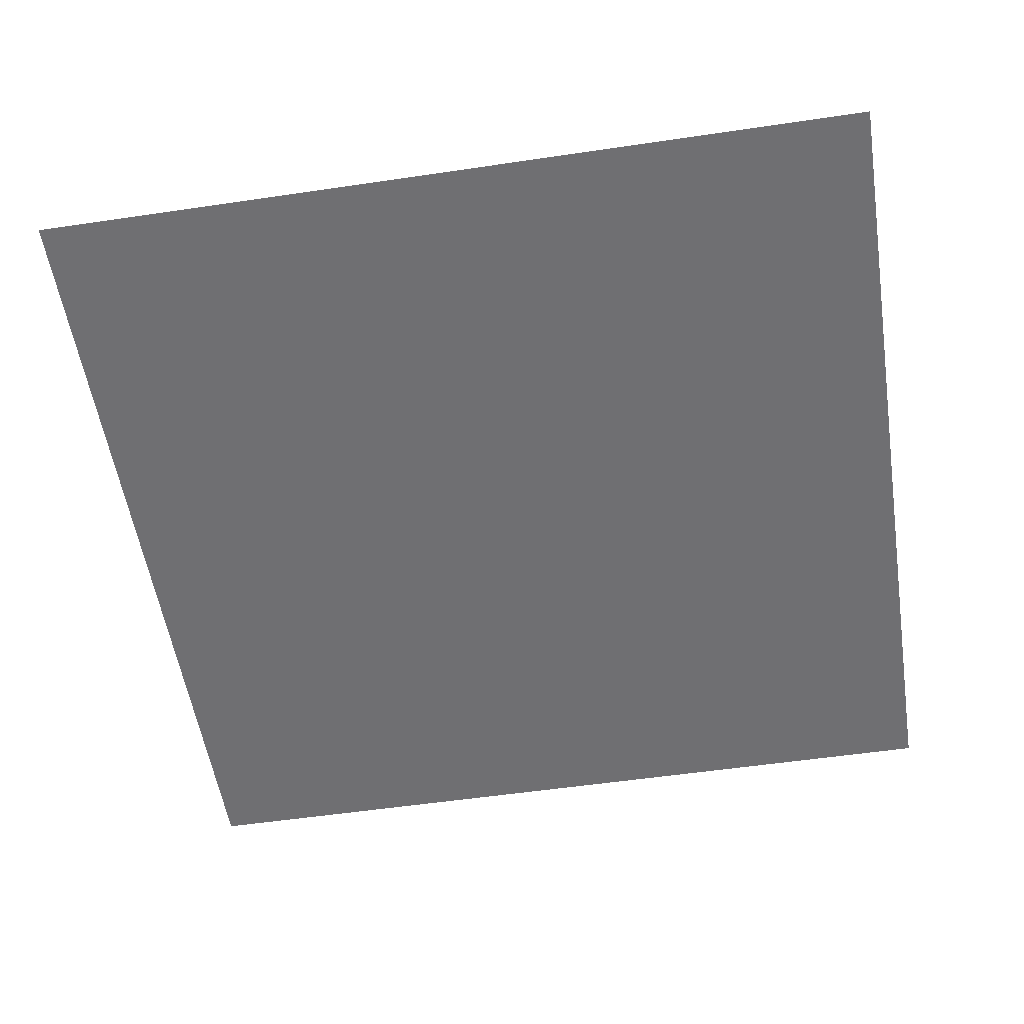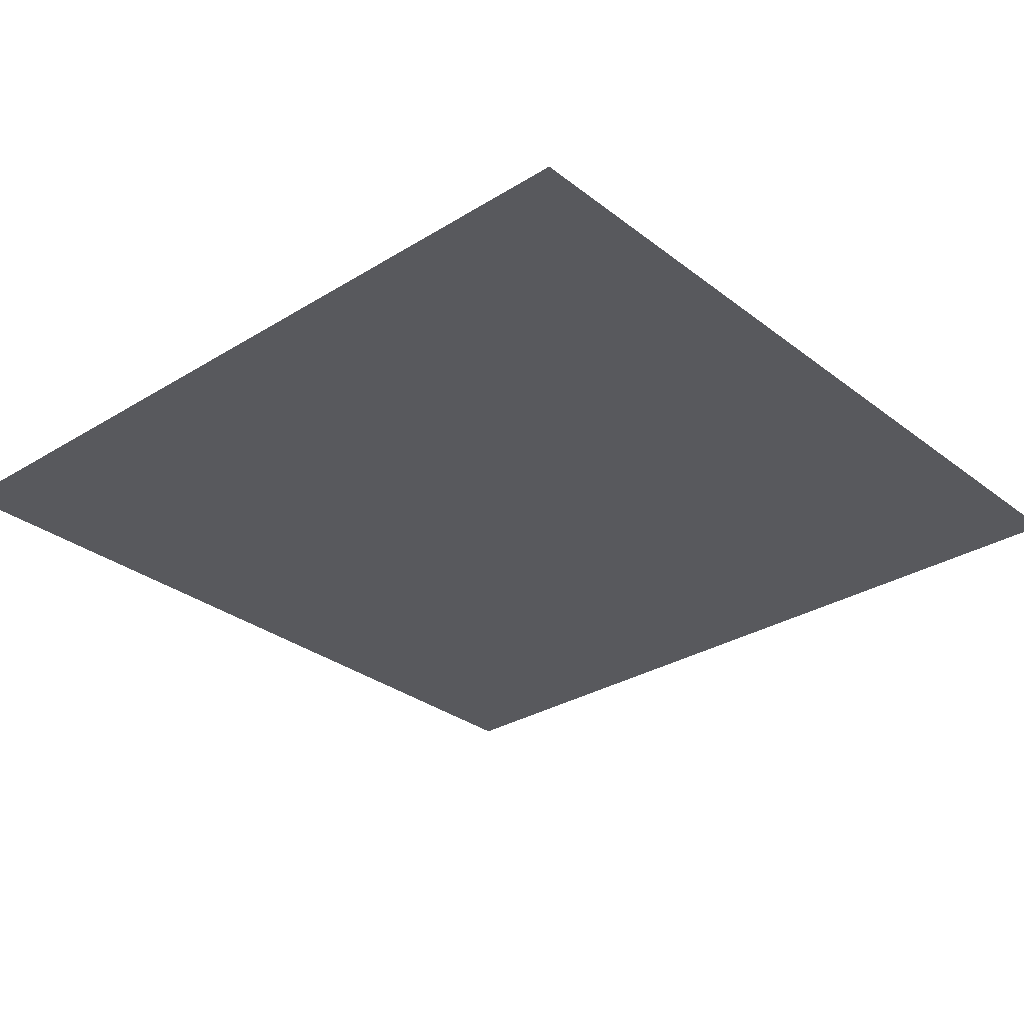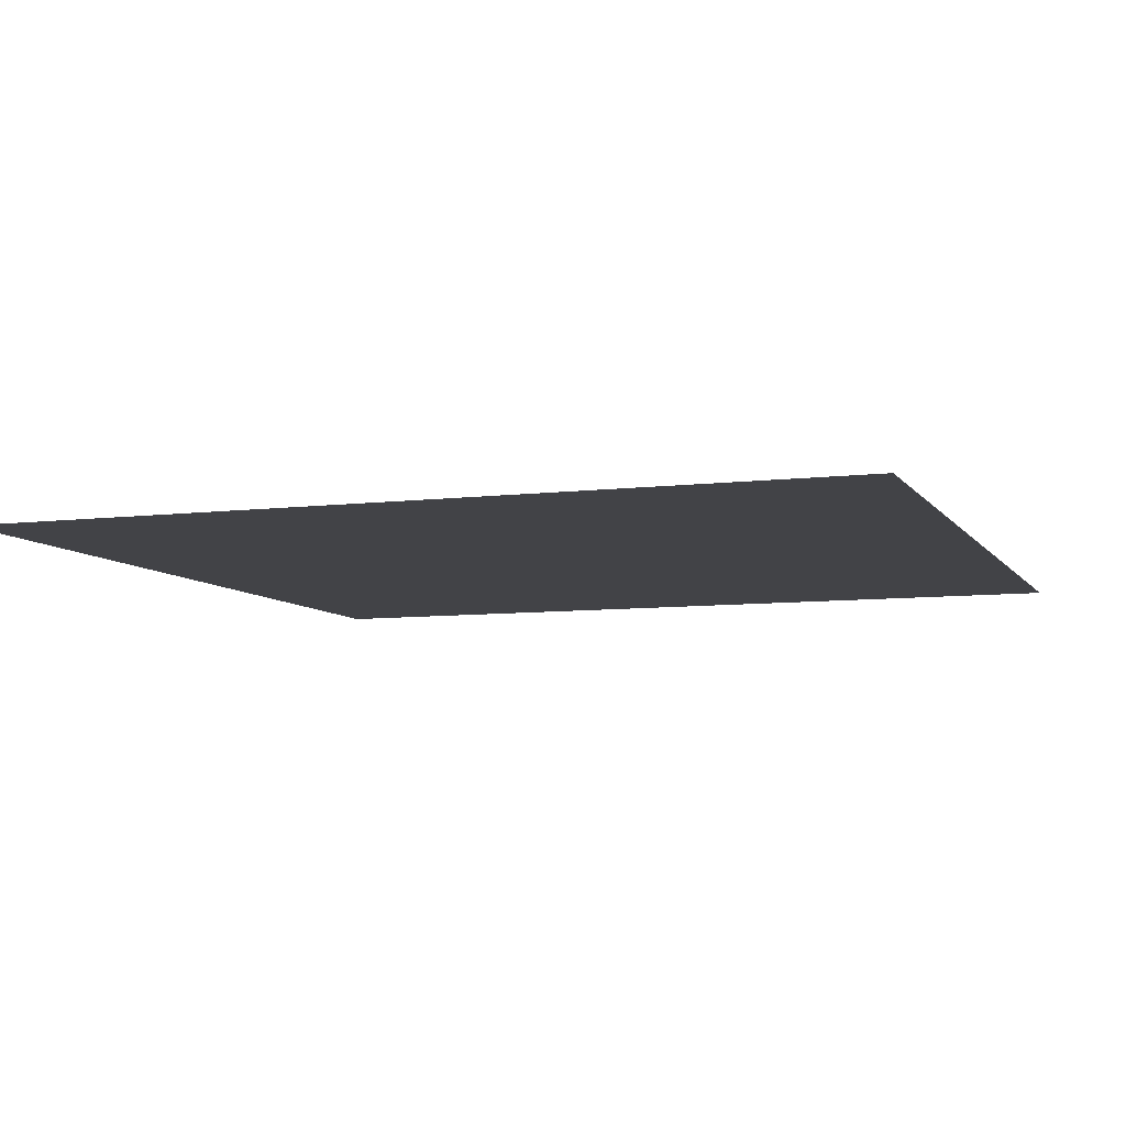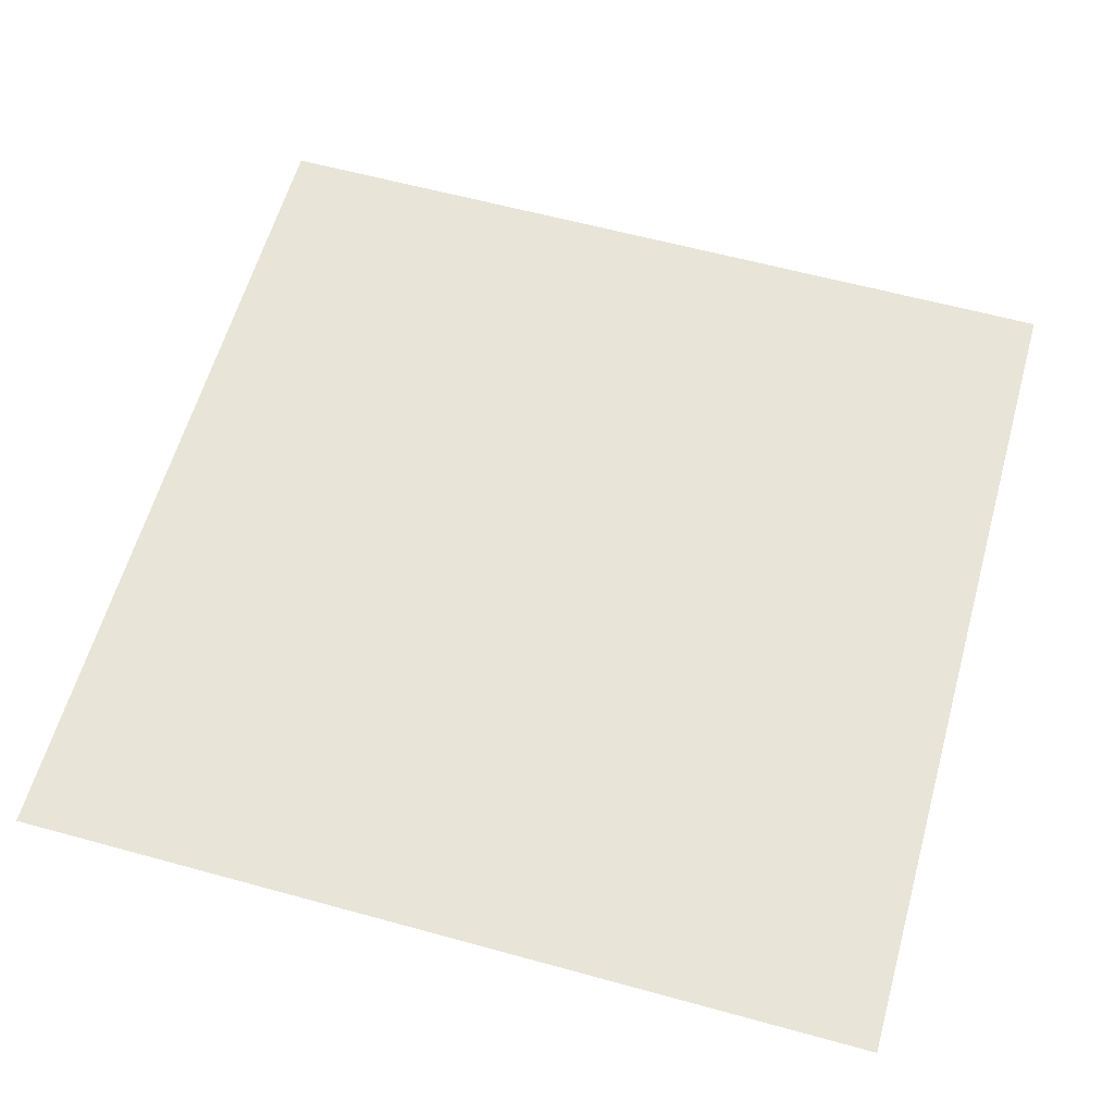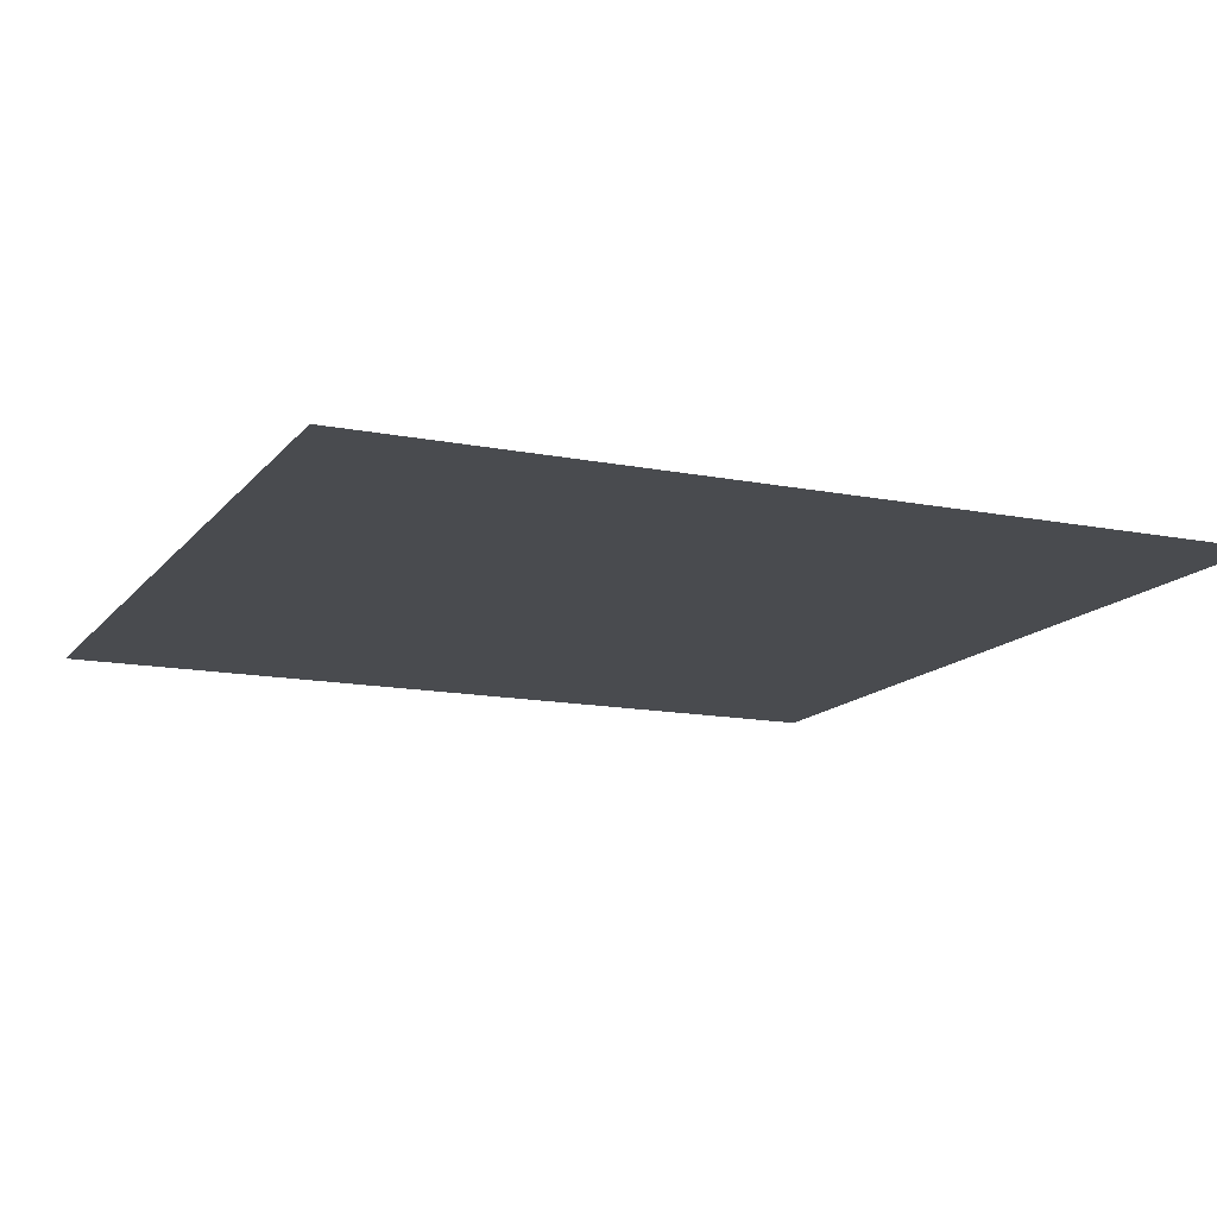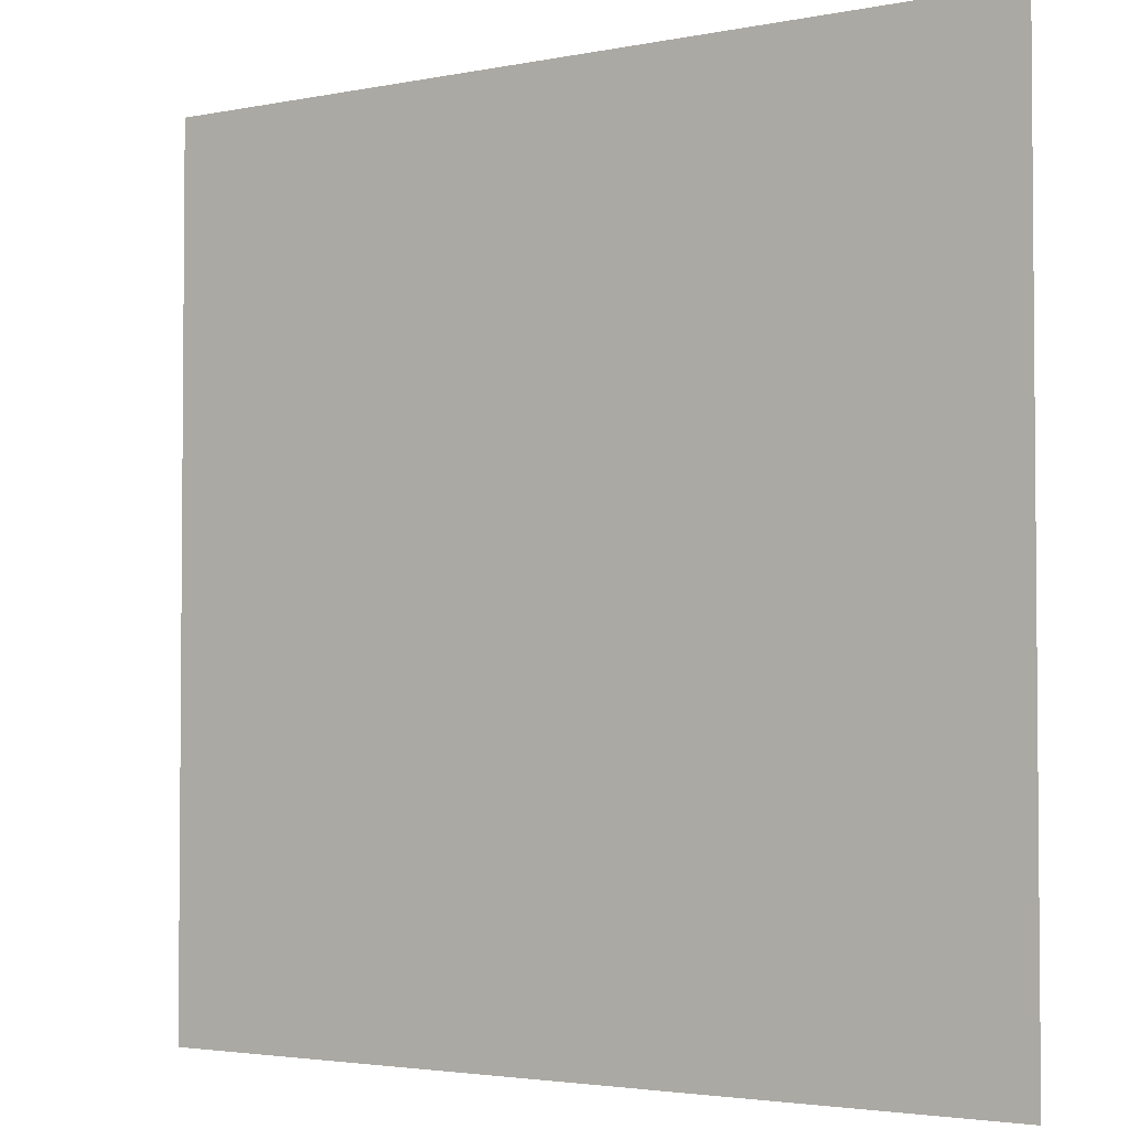
<metadata>
{"format":"obj","ext":"obj","renderer":"f3d","projection":"perspective","resolution":1024,"background":"white","views":[{"elev":-54.7,"azim":-171.1,"up":"+Y"},{"elev":-30.2,"azim":-48.1,"up":"+Y"},{"elev":-7.5,"azim":19.4,"up":"+Y"},{"elev":60.4,"azim":-164.3,"up":"+Y"},{"elev":-13.8,"azim":156.1,"up":"+Y"},{"elev":-3.0,"azim":34.6,"up":"+Z"}]}
</metadata>
<code>
v -7.566e-06 3 -0.25
v -0.25 3 -3.764e-06
v -0.25 3 -0.25
v -8.506e-06 3 -3.668e-06
g pillar01_A_6_9684_1075
f 1 3 2
f 2 4 1

</code>
